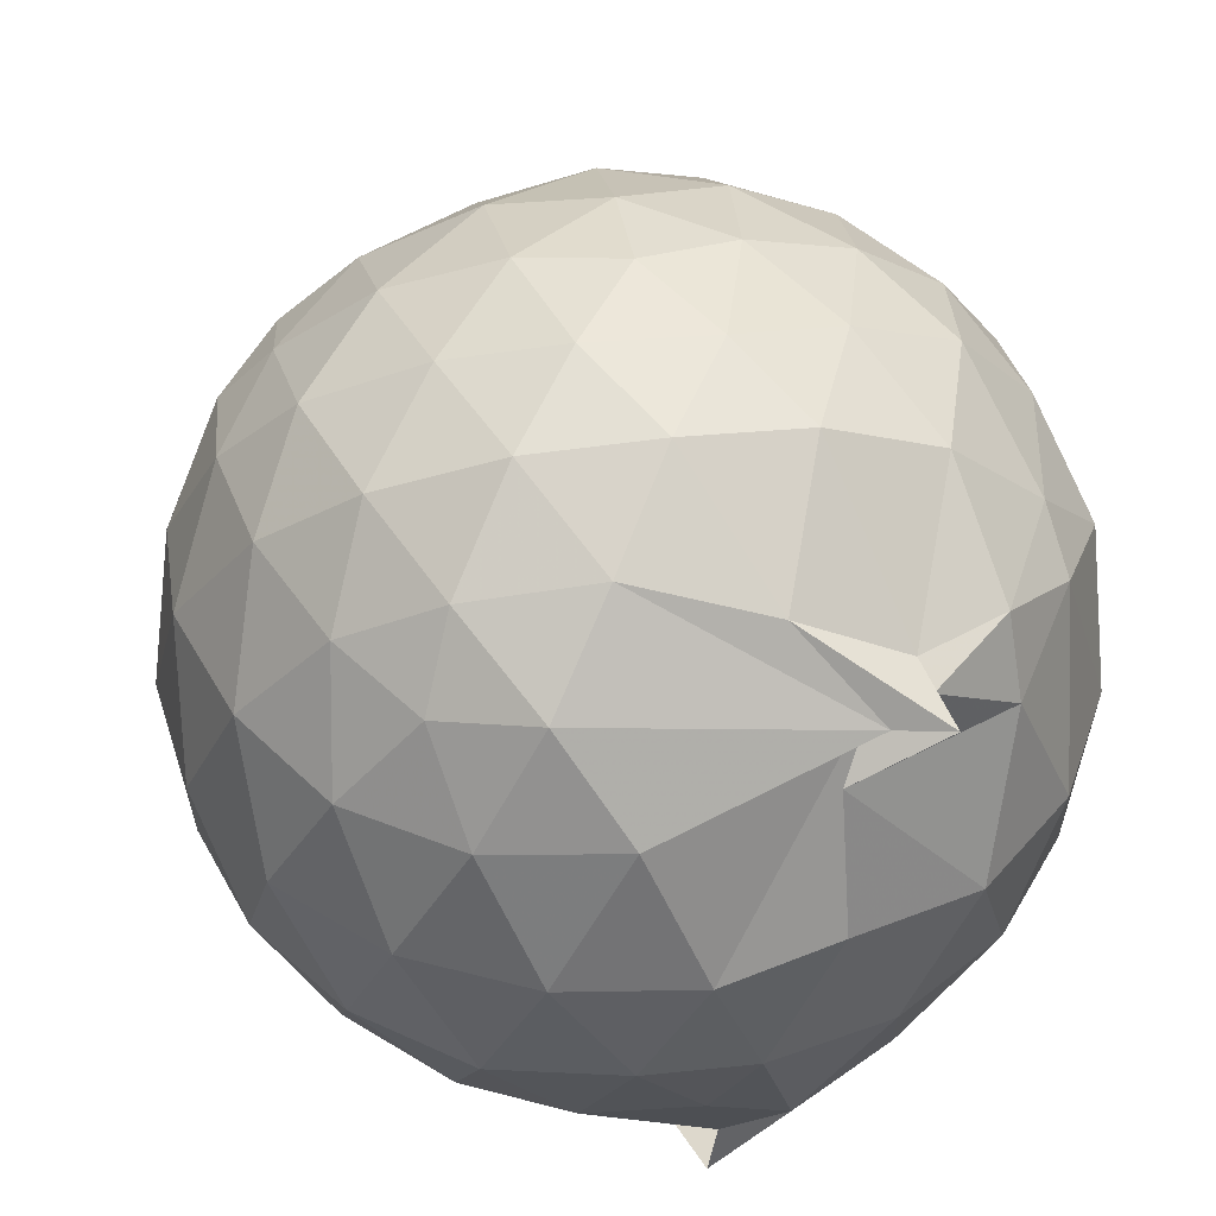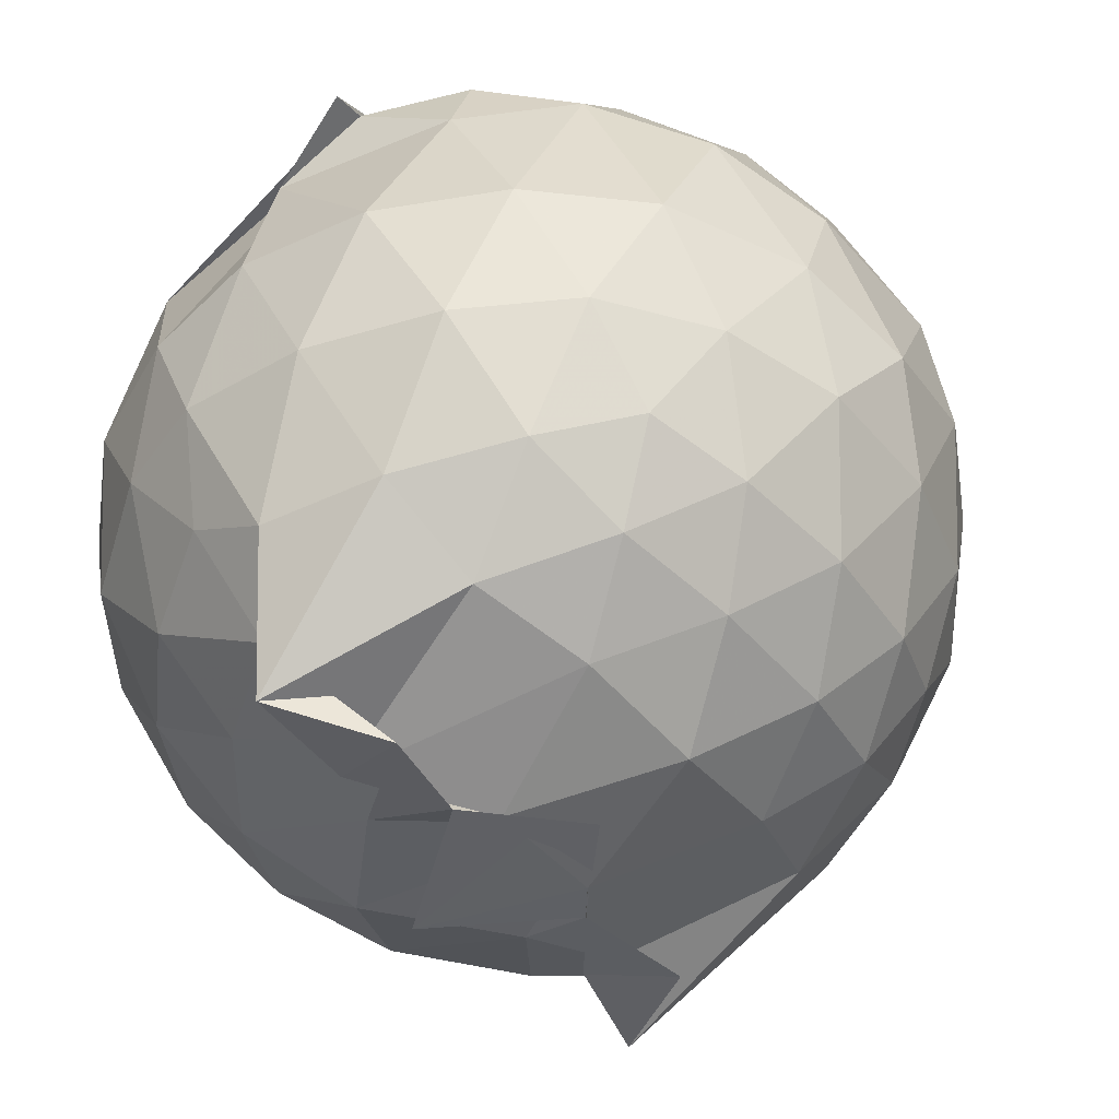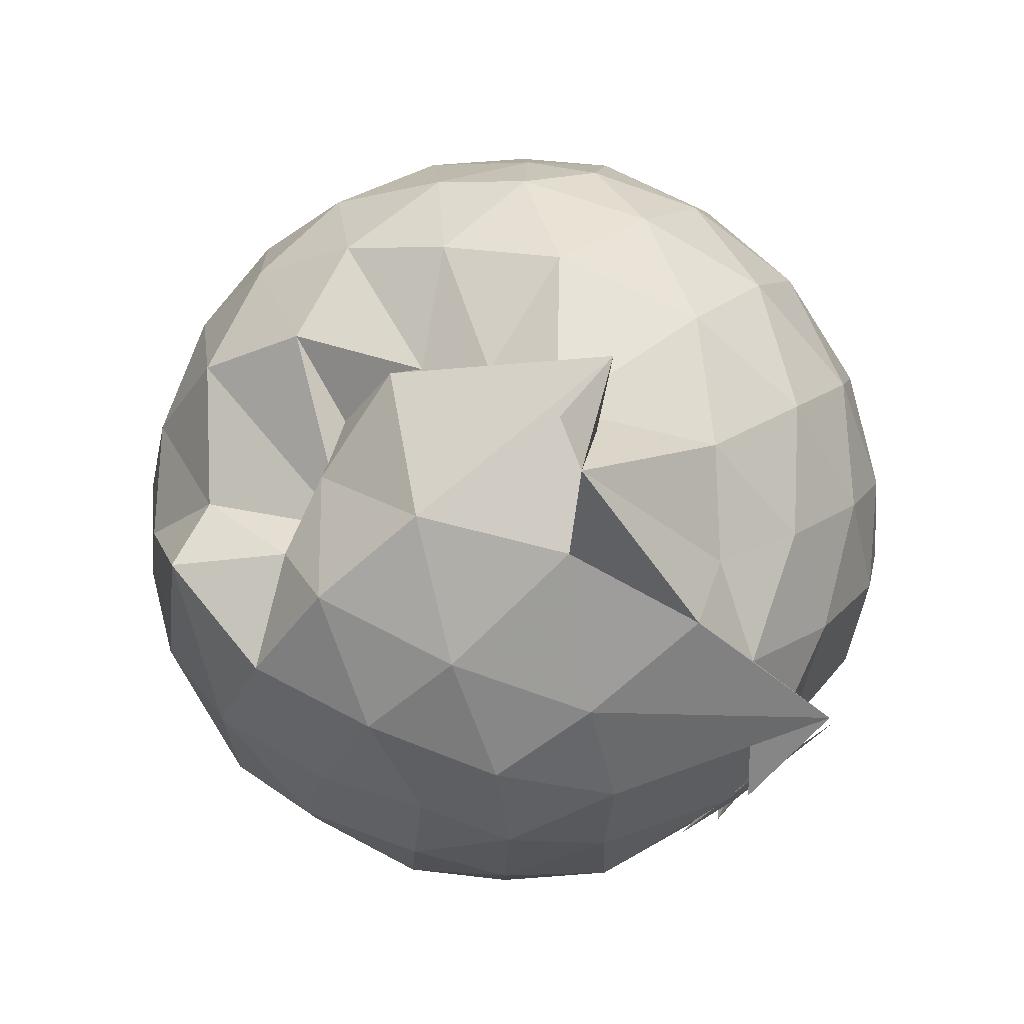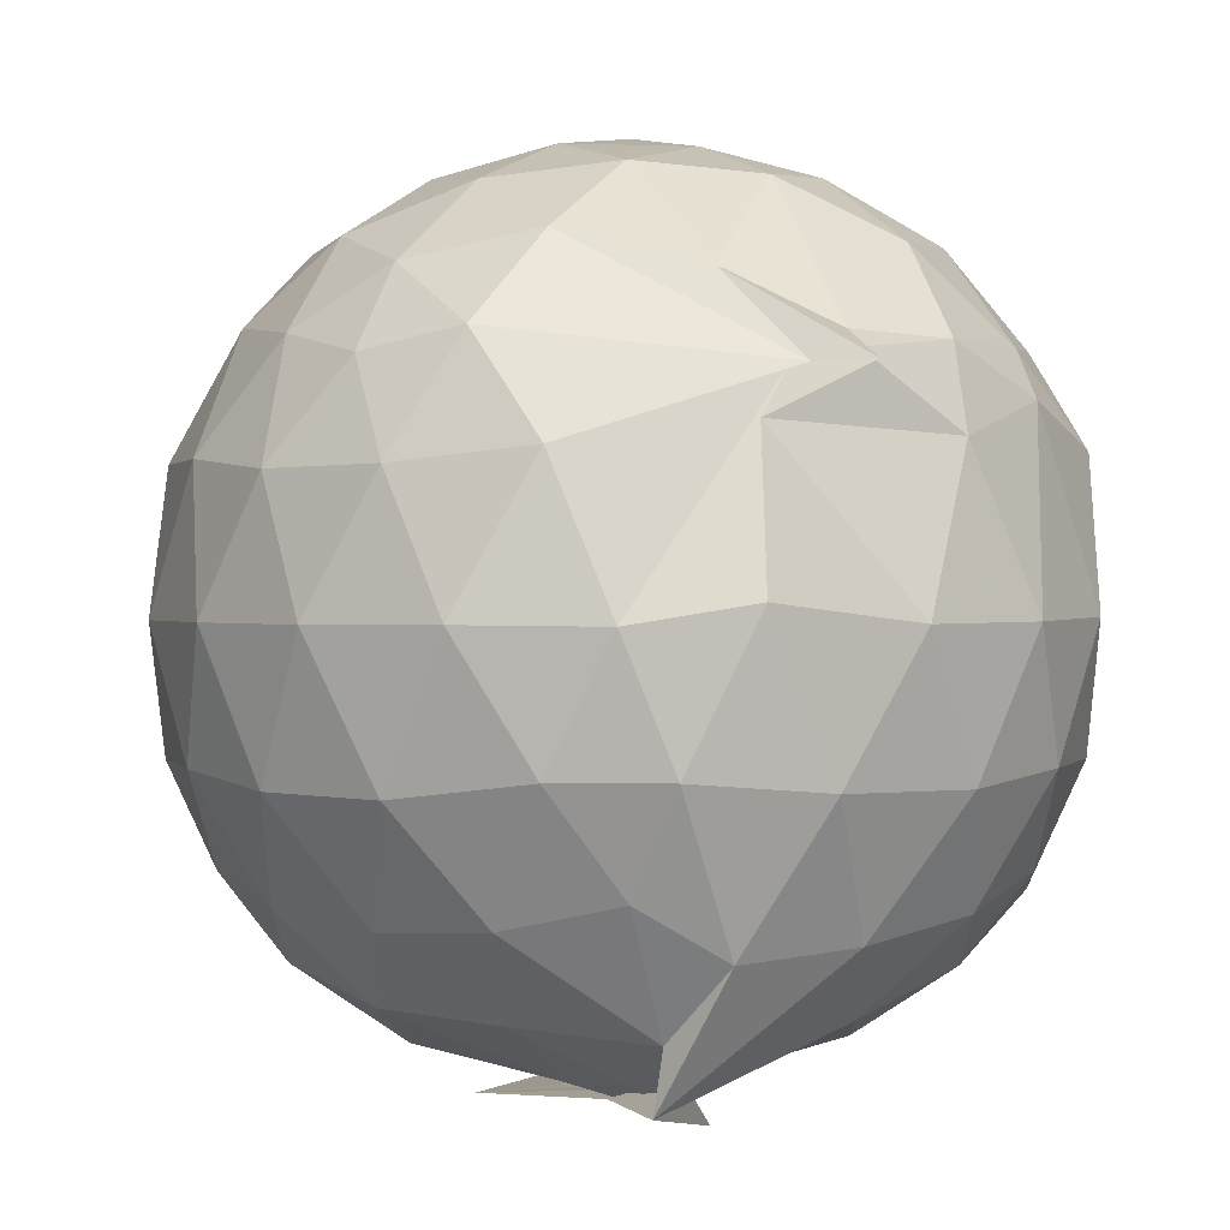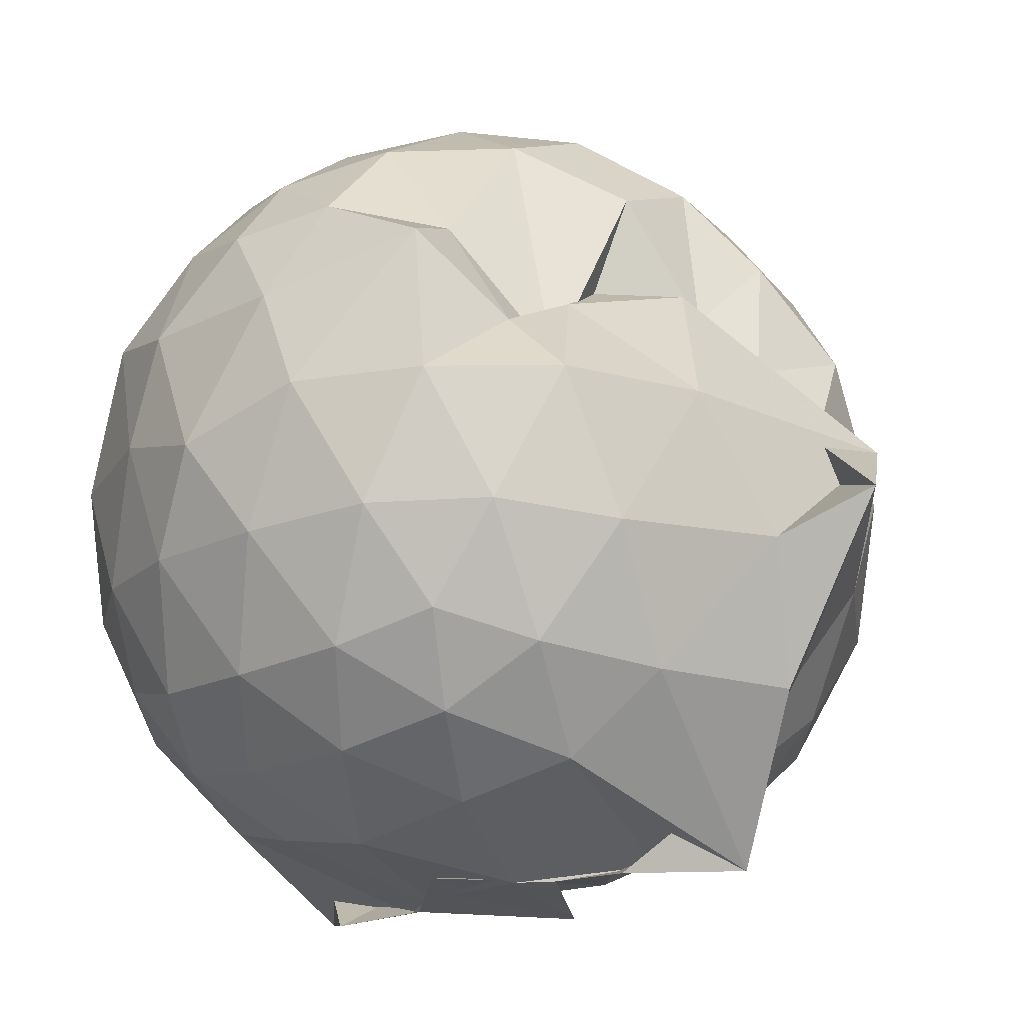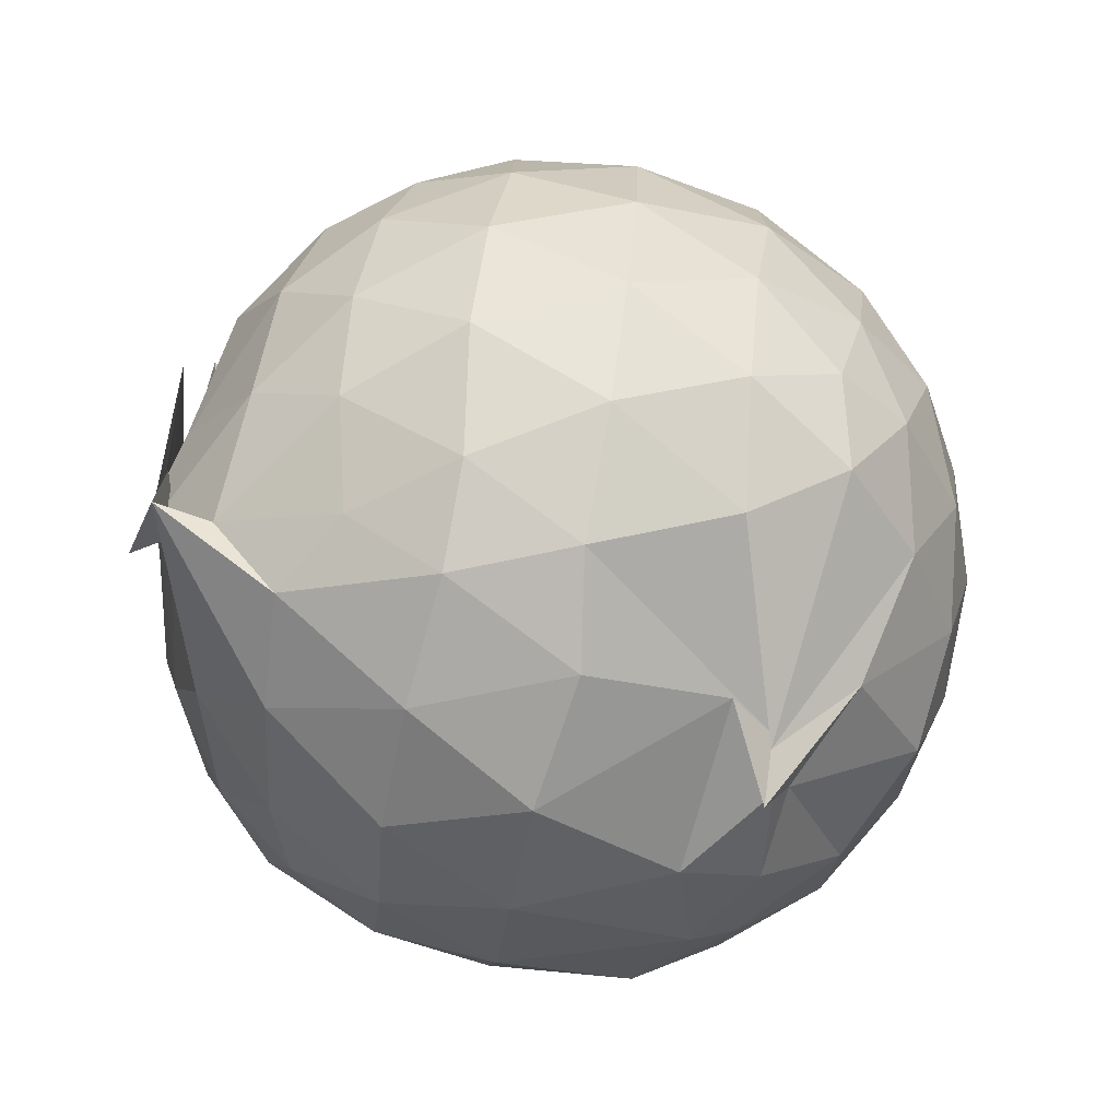
<metadata>
{"format":"obj","ext":"obj","renderer":"f3d","projection":"perspective","resolution":1024,"background":"white","views":[{"elev":42.4,"azim":-26.3,"up":"+Z"},{"elev":-45.2,"azim":37.5,"up":"+Z"},{"elev":79.4,"azim":141.3,"up":"+Y"},{"elev":1.0,"azim":-15.9,"up":"+Z"},{"elev":-19.6,"azim":133.2,"up":"+Z"},{"elev":-76.2,"azim":-100.8,"up":"+Y"}]}
</metadata>
<code>
v -0.9185 -0.09949 1.057
v -1.236 -0.08074 -0.8497
v -0.08798 -0.08856 0.5789
v -0.1553 0.1482 0.6089
v -0.3064 0.3875 0.5266
v -0.5233 0.5046 0.251
v -0.6885 0.4857 0.4607
v -0.8985 0.6275 0.4159
v -1.126 0.6365 0.6201
v -1.405 0.5231 0.6551
v -1.578 0.4274 0.5849
v -1.666 0.1935 0.6386
v -1.702 -0.09376 0.6632
v -1.668 -0.3767 0.6362
v -1.582 -0.5958 0.5897
v -1.41 -0.7495 0.6329
v -0.8385 -0.9609 0.5631
v -0.7315 -1.022 0.5669
v -0.7391 -0.9381 0.592
v -0.5175 -0.8336 0.6168
v -0.2946 -0.5962 0.6179
v -0.1529 -0.3231 0.6298
v -0.003313 0.1094 0.3483
v -0.1418 0.4476 0.451
v -0.3714 0.512 0.2879
v -0.5556 0.5256 0.3797
v -0.8318 0.633 0.4542
v -1.011 0.7095 0.2975
v -1.313 0.7128 0.4084
v -1.569 0.5586 0.3851
v -1.74 0.3339 0.3748
v -1.825 0.06571 0.4012
v -1.823 -0.2482 0.4041
v -1.74 -0.5207 0.3791
v -1.566 -0.7515 0.3844
v -1.311 -0.908 0.4154
v -0.832 -0.8916 0.5975
v -0.9334 -0.9666 0.4624
v -0.516 -0.8985 0.4373
v -0.3037 -0.7185 0.5131
v -0.1083 -0.5181 0.4237
v -0.007282 -0.258 0.3512
v -0.003086 0.2077 0.1135
v -0.1472 0.4719 0.1194
v -0.3628 0.6864 0.1254
v -0.6483 0.8235 0.1112
v -1.228 0.8823 0.1114
v -1.056 0.8367 0.104
v -1.478 0.6904 0.0927
v -1.698 0.4799 0.09469
v -1.838 0.209 0.09657
v -1.886 -0.09333 0.09686
v -1.839 -0.3953 0.098
v -1.699 -0.6673 0.09797
v -1.482 -0.8788 0.1008
v -1.206 -1.007 0.09858
v -0.9444 -1.039 0.1403
v -0.6315 -1.014 0.1
v -0.3598 -0.8772 0.1009
v -0.1469 -0.6618 0.1045
v -0.009994 -0.3483 0.1058
v 0.04281 -0.08337 0.02988
v -0.1073 0.3341 -0.1703
v -0.2697 0.5636 -0.1707
v -0.505 0.721 -0.197
v -0.8624 0.8606 -0.1809
v -0.9774 1.05 -0.07588
v -1.305 0.7433 -0.1801
v -1.555 0.568 -0.2097
v -1.74 0.3181 -0.2123
v -1.834 0.05033 -0.1819
v -1.834 -0.2361 -0.1823
v -1.739 -0.5045 -0.2095
v -1.568 -0.7505 -0.2115
v -1.322 -0.9247 -0.1743
v -1.092 -1.005 -0.1736
v -0.7953 -1.002 -0.1979
v -0.5011 -0.9085 -0.2018
v -0.2708 -0.747 -0.1769
v -0.1096 -0.5138 -0.1755
v -0.027 -0.244 -0.1866
v -0.02553 0.05915 -0.1903
v -0.2523 0.4026 -0.3842
v -0.4346 0.5429 -0.4479
v -0.6914 0.6634 -0.4794
v -1.005 0.7725 -0.4815
v -1.147 0.6943 -0.3962
v -1.348 0.5776 -0.4476
v -1.55 0.3737 -0.4685
v -1.688 0.1299 -0.445
v -1.755 -0.09255 -0.3904
v -1.687 -0.3167 -0.4457
v -1.545 -0.5649 -0.4671
v -1.365 -0.7563 -0.4512
v -1.15 -0.8922 -0.3947
v -0.9593 -0.9001 -0.507
v -0.6937 -0.8439 -0.4885
v -0.4334 -0.7262 -0.4496
v -0.2503 -0.5859 -0.3842
v -0.1748 -0.3708 -0.4439
v -0.1435 -0.09123 -0.4605
v -0.1743 0.1855 -0.4442
v -0.2291 -0.09132 0.7666
v -0.3402 0.1484 0.8167
v -0.5121 0.3975 0.8027
v -0.7198 0.5631 0.6855
v -0.9563 0.5409 0.7884
v -1.251 0.4534 0.8055
v -1.483 0.3394 0.7344
v -1.539 0.06037 0.8214
v -1.537 -0.2458 0.8331
v -1.489 -0.5134 0.763
v -1.233 -0.6437 0.8209
v -0.9635 -0.7961 0.745
v -0.7387 -0.8743 0.6291
v -0.5128 -0.5876 0.8169
v -0.3401 -0.336 0.8318
v -0.4399 -0.09996 0.926
v -0.5908 0.1448 0.9666
v -0.7675 0.3701 0.9222
v -1.045 0.2979 0.9655
v -1.316 0.1921 0.9215
v -1.329 -0.1027 0.9627
v -1.301 -0.3809 0.9345
v -1.041 -0.4929 0.9659
v -0.7762 -0.5572 0.9399
v -0.5961 -0.3442 0.9612
v -0.6928 -0.09894 1.028
v -0.8467 0.1259 1.031
v -1.107 0.03925 1.031
v -1.108 -0.2407 1.025
v -0.8477 -0.3314 1.017
v -0.3711 0.3251 -0.5755
v -0.6311 0.4544 -0.6543
v -1.137 0.5318 -0.8354
v -1.071 0.6061 -0.6206
v -1.296 0.3901 -0.6568
v -1.497 0.1514 -0.6395
v -1.613 -0.09207 -0.5758
v -1.49 -0.341 -0.6364
v -1.301 -0.5805 -0.6454
v -1.051 -0.7662 -0.6661
v -1.067 -0.7544 -0.8008
v -0.6354 -0.6364 -0.6533
v -0.3735 -0.5081 -0.5732
v -0.3164 -0.2467 -0.6254
v -0.3162 0.06156 -0.6271
v -0.5529 0.2016 -0.7232
v -1.09 0.3083 -0.7971
v -0.8877 0.3755 -0.8563
v -1.123 0.1519 -0.7801
v -1.373 -0.1024 -0.7415
v -1.134 -0.3473 -0.7886
v -0.8908 -0.5443 -0.8546
v -1.079 -0.4914 -0.8037
v -0.5534 -0.3815 -0.7205
v -0.5258 -0.09313 -0.7767
v -0.8825 0.04812 -0.8323
v -0.9453 0.1236 -0.8302
v -0.7501 -0.08631 -0.8233
v -0.9372 -0.3178 -0.8428
v -0.8822 -0.2315 -0.8335
f 3 23 4
f 4 23 24
f 4 24 5
f 5 24 25
f 5 25 6
f 6 25 26
f 6 26 7
f 7 26 27
f 7 27 8
f 8 27 28
f 8 28 9
f 9 28 29
f 9 29 10
f 10 29 30
f 10 30 11
f 11 30 31
f 11 31 12
f 12 31 32
f 12 32 13
f 13 32 33
f 13 33 14
f 14 33 34
f 14 34 15
f 15 34 35
f 15 35 16
f 16 35 36
f 16 36 17
f 17 36 37
f 17 37 18
f 18 37 38
f 18 38 19
f 19 38 39
f 19 39 20
f 20 39 40
f 20 40 21
f 21 40 41
f 21 41 22
f 22 41 42
f 22 42 3
f 3 42 23
f 23 43 24
f 24 43 44
f 24 44 25
f 25 44 45
f 25 45 26
f 26 45 46
f 26 46 27
f 27 46 47
f 27 47 28
f 28 47 48
f 28 48 29
f 29 48 49
f 29 49 30
f 30 49 50
f 30 50 31
f 31 50 51
f 31 51 32
f 32 51 52
f 32 52 33
f 33 52 53
f 33 53 34
f 34 53 54
f 34 54 35
f 35 54 55
f 35 55 36
f 36 55 56
f 36 56 37
f 37 56 57
f 37 57 38
f 38 57 58
f 38 58 39
f 39 58 59
f 39 59 40
f 40 59 60
f 40 60 41
f 41 60 61
f 41 61 42
f 42 61 62
f 42 62 23
f 23 62 43
f 43 63 44
f 44 63 64
f 44 64 45
f 45 64 65
f 45 65 46
f 46 65 66
f 46 66 47
f 47 66 67
f 47 67 48
f 48 67 68
f 48 68 49
f 49 68 69
f 49 69 50
f 50 69 70
f 50 70 51
f 51 70 71
f 51 71 52
f 52 71 72
f 52 72 53
f 53 72 73
f 53 73 54
f 54 73 74
f 54 74 55
f 55 74 75
f 55 75 56
f 56 75 76
f 56 76 57
f 57 76 77
f 57 77 58
f 58 77 78
f 58 78 59
f 59 78 79
f 59 79 60
f 60 79 80
f 60 80 61
f 61 80 81
f 61 81 62
f 62 81 82
f 62 82 43
f 43 82 63
f 63 83 64
f 64 83 84
f 64 84 65
f 65 84 85
f 65 85 66
f 66 85 86
f 66 86 67
f 67 86 87
f 67 87 68
f 68 87 88
f 68 88 69
f 69 88 89
f 69 89 70
f 70 89 90
f 70 90 71
f 71 90 91
f 71 91 72
f 72 91 92
f 72 92 73
f 73 92 93
f 73 93 74
f 74 93 94
f 74 94 75
f 75 94 95
f 75 95 76
f 76 95 96
f 76 96 77
f 77 96 97
f 77 97 78
f 78 97 98
f 78 98 79
f 79 98 99
f 79 99 80
f 80 99 100
f 80 100 81
f 81 100 101
f 81 101 82
f 82 101 102
f 82 102 63
f 63 102 83
f 103 104 118
f 104 119 118
f 104 105 119
f 105 120 119
f 105 106 120
f 106 107 120
f 107 121 120
f 107 108 121
f 108 122 121
f 108 109 122
f 109 110 122
f 110 123 122
f 110 111 123
f 111 124 123
f 111 112 124
f 112 113 124
f 113 125 124
f 113 114 125
f 114 126 125
f 114 115 126
f 115 116 126
f 116 127 126
f 116 117 127
f 117 118 127
f 117 103 118
f 118 119 128
f 119 129 128
f 119 120 129
f 120 121 129
f 121 130 129
f 121 122 130
f 122 123 130
f 123 131 130
f 123 124 131
f 124 125 131
f 125 132 131
f 125 126 132
f 126 127 132
f 127 128 132
f 127 118 128
f 133 148 134
f 134 148 149
f 134 149 135
f 135 149 150
f 135 150 136
f 136 150 137
f 137 150 151
f 137 151 138
f 138 151 152
f 138 152 139
f 139 152 140
f 140 152 153
f 140 153 141
f 141 153 154
f 141 154 142
f 142 154 143
f 143 154 155
f 143 155 144
f 144 155 156
f 144 156 145
f 145 156 146
f 146 156 157
f 146 157 147
f 147 157 148
f 147 148 133
f 148 158 149
f 149 158 159
f 149 159 150
f 150 159 151
f 151 159 160
f 151 160 152
f 152 160 153
f 153 160 161
f 153 161 154
f 154 161 155
f 155 161 162
f 155 162 156
f 156 162 157
f 157 162 158
f 157 158 148
f 3 4 103
f 103 4 104
f 4 5 104
f 104 5 105
f 5 6 105
f 105 6 106
f 6 7 106
f 7 8 106
f 106 8 107
f 8 9 107
f 107 9 108
f 9 10 108
f 108 10 109
f 10 11 109
f 11 12 109
f 109 12 110
f 12 13 110
f 110 13 111
f 13 14 111
f 111 14 112
f 14 15 112
f 15 16 112
f 112 16 113
f 16 17 113
f 113 17 114
f 17 18 114
f 114 18 115
f 18 19 115
f 19 20 115
f 115 20 116
f 20 21 116
f 116 21 117
f 21 22 117
f 117 22 103
f 22 3 103
f 83 133 84
f 84 133 134
f 84 134 85
f 85 134 135
f 85 135 86
f 86 135 136
f 86 136 87
f 87 136 88
f 88 136 137
f 88 137 89
f 89 137 138
f 89 138 90
f 90 138 139
f 90 139 91
f 91 139 92
f 92 139 140
f 92 140 93
f 93 140 141
f 93 141 94
f 94 141 142
f 94 142 95
f 95 142 96
f 96 142 143
f 96 143 97
f 97 143 144
f 97 144 98
f 98 144 145
f 98 145 99
f 99 145 100
f 100 145 146
f 100 146 101
f 101 146 147
f 101 147 102
f 102 147 133
f 102 133 83
f 128 129 1
f 129 130 1
f 130 131 1
f 131 132 1
f 132 128 1
f 159 158 2
f 160 159 2
f 161 160 2
f 162 161 2
f 158 162 2

</code>
